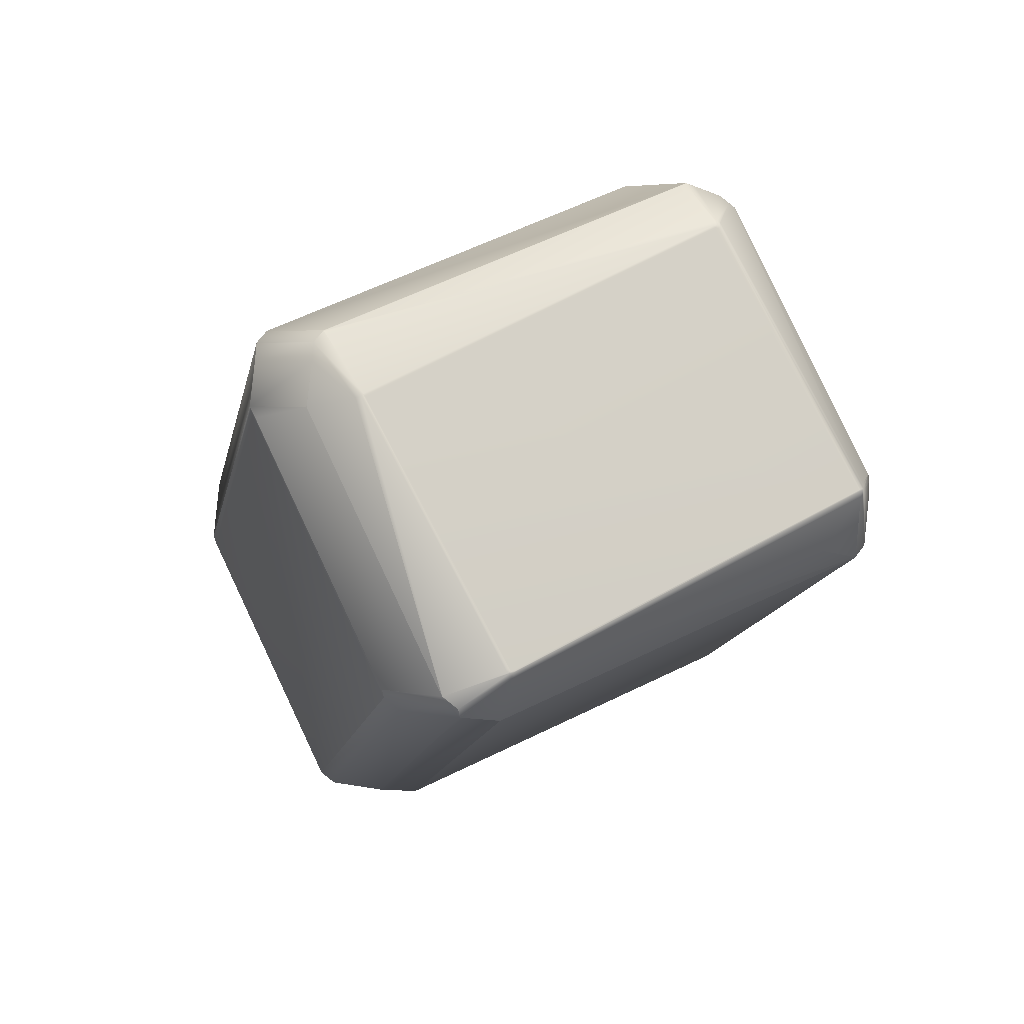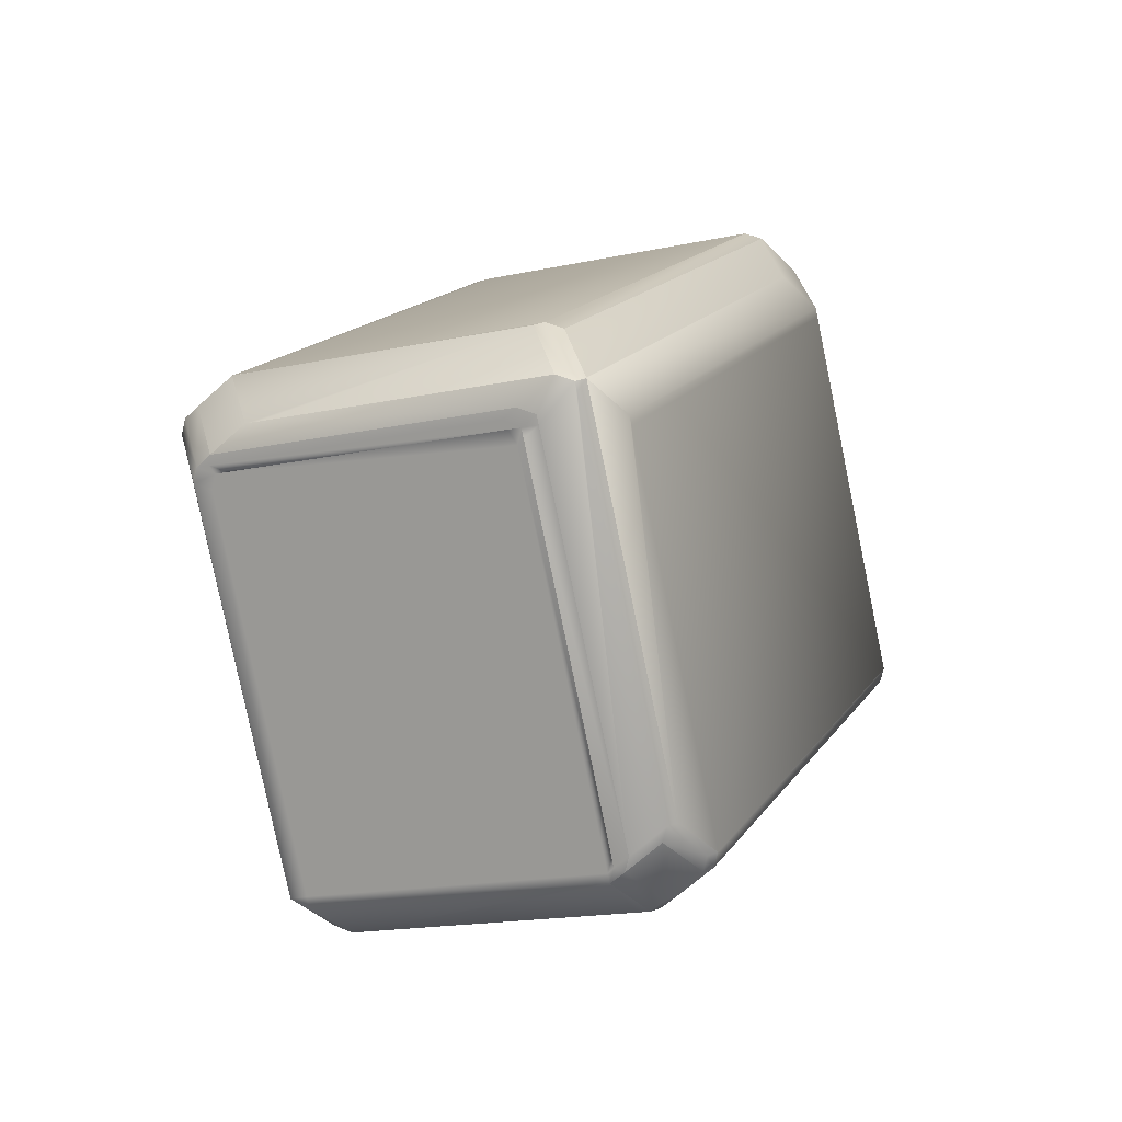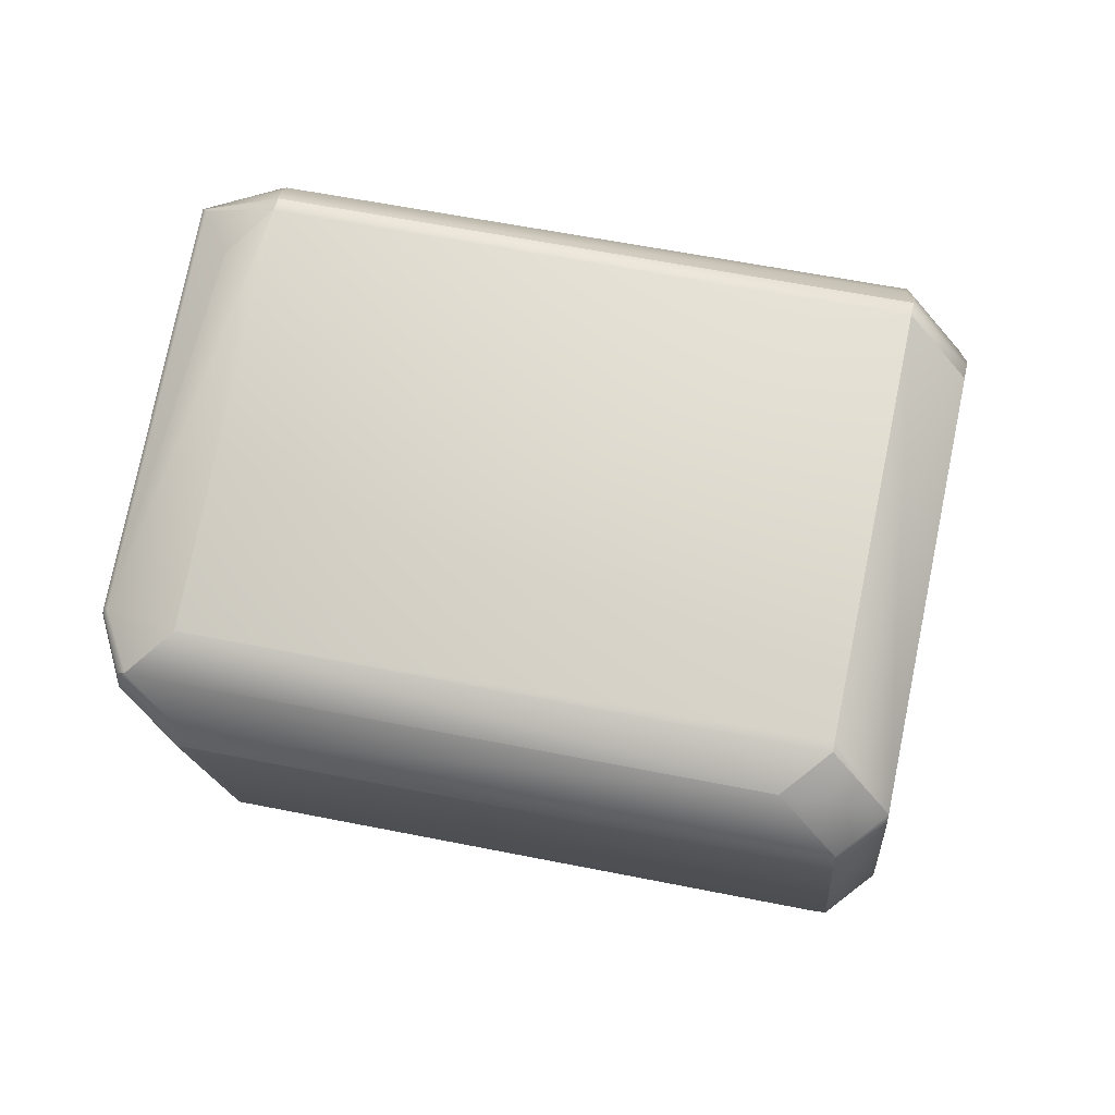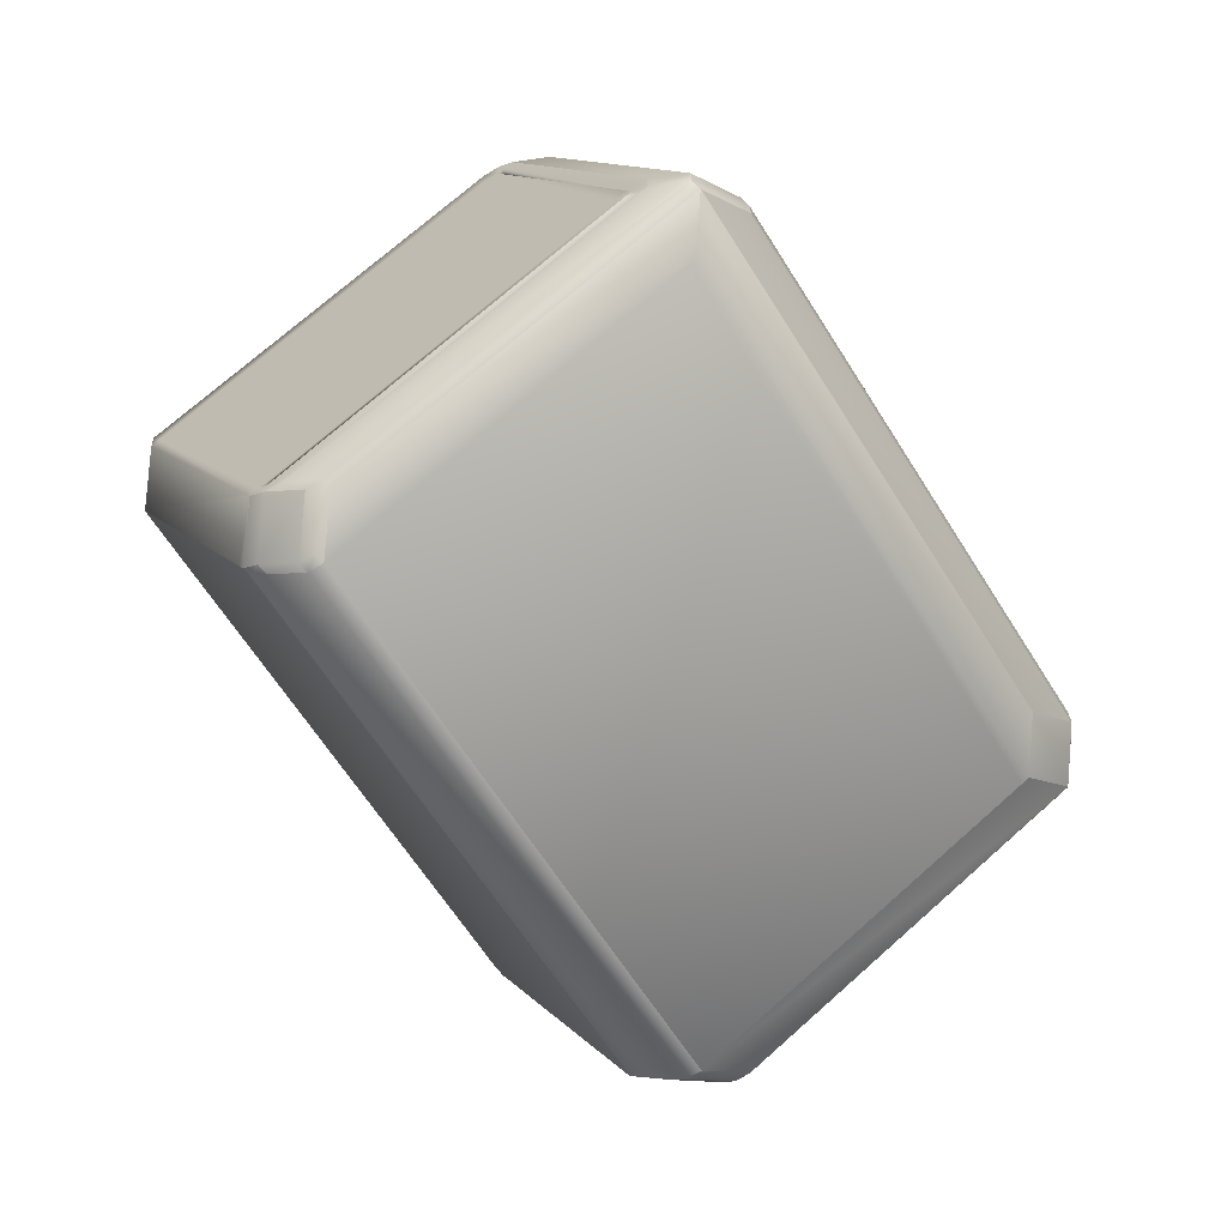
<metadata>
{"format":"obj","ext":"obj","renderer":"f3d","projection":"perspective","resolution":1024,"background":"white","views":[{"elev":-71.2,"azim":-94.3,"up":"+Y"},{"elev":78.6,"azim":145.4,"up":"+Y"},{"elev":15.0,"azim":66.6,"up":"+Z"},{"elev":38.4,"azim":-148.7,"up":"+Y"}]}
</metadata>
<code>
v 0.3501 0.3057 1.029
v 0.3515 0.3038 1.029
v 0.3507 0.3055 1.029
v 0.3493 0.3291 1.034
v 0.3503 0.3053 1.027
v 0.3428 0.3236 1.022
v 0.3411 0.3219 1.018
v 0.347 0.33 1.031
v 0.352 0.3036 1.029
v 0.3517 0.3034 1.027
v 0.3523 0.3031 1.028
v 0.3509 0.3054 1.03
v 0.4305 0.267 1.085
v 0.3508 0.3339 1.037
v 0.3523 0.3035 1.03
v 0.4319 0.2651 1.085
v 0.4345 0.2905 1.09
v 0.4339 0.2897 1.09
v 0.351 0.3348 1.037
v 0.3508 0.3342 1.037
v 0.4341 0.29 1.09
v 0.4343 0.2904 1.09
v 0.4344 0.2905 1.09
v 0.3525 0.3031 1.028
v 0.4321 0.2647 1.083
v 0.4321 0.2649 1.084
v 0.434 0.2656 1.085
v 0.4584 0.2826 1.09
v 0.4346 0.2907 1.09
v 0.4381 0.2921 1.091
v 0.4346 0.2907 1.09
v 0.4381 0.2922 1.091
v 0.4437 0.2886 1.091
v 0.4869 0.2123 0.9679
v 0.4871 0.2119 0.9665
v 0.4874 0.2119 0.9673
v 0.4327 0.2645 1.084
v 0.4342 0.2655 1.084
v 0.4323 0.2645 1.083
v 0.4896 0.2124 0.9675
v 0.4348 0.2651 1.084
v 0.4877 0.2115 0.9659
v 0.462 0.2798 1.087
v 0.4898 0.212 0.9661
v 0.5054 0.2131 0.9507
v 0.5054 0.2131 0.9507
v 0.512 0.2278 0.9647
v 0.4623 0.2799 1.087
v 0.5055 0.2131 0.9507
v 0.4557 0.2651 1.073
v 0.4623 0.2799 1.087
v 0.4557 0.2651 1.073
v 0.4622 0.2798 1.087
v 0.3411 0.322 1.018
v 0.3422 0.3207 1.015
v 0.3909 0.2699 0.8952
v 0.4065 0.2507 0.9107
v 0.391 0.2698 0.8954
v 0.4067 0.2506 0.9105
v 0.4073 0.2503 0.9113
v 0.407 0.2505 0.9116
v 0.391 0.2698 0.8953
v 0.3945 0.2671 0.8922
v 0.4863 0.2122 0.9654
v 0.4073 0.2502 0.91
v 0.4869 0.2118 0.9648
v 0.4874 0.2116 0.9656
v 0.4869 0.2119 0.9662
v 0.408 0.2504 0.9082
v 0.4001 0.2636 0.8922
v 0.4148 0.2576 0.8915
v 0.4983 0.2131 0.9442
v 0.4983 0.213 0.9443
v 0.4983 0.2131 0.9443
v 0.4073 0.2504 0.9119
v 0.4075 0.2502 0.9117
v 0.3527 0.3029 1.028
v 0.5019 0.2117 0.9499
v 0.3411 0.322 1.018
v 0.3475 0.3352 1.032
v 0.341 0.3221 1.018
v 0.3475 0.3355 1.032
v 0.3475 0.3361 1.032
v 0.3511 0.3351 1.037
v 0.351 0.335 1.037
v 0.3511 0.3353 1.037
v 0.3475 0.3364 1.032
v 0.3475 0.3365 1.032
v 0.4345 0.2906 1.09
v 0.3476 0.3366 1.032
v 0.341 0.3222 1.018
v 0.4312 0.2925 1.088
v 0.3512 0.3354 1.037
v 0.3476 0.3368 1.032
v 0.341 0.3222 1.018
v 0.4346 0.2908 1.09
v 0.3512 0.3355 1.037
v 0.4438 0.2887 1.091
v 0.4382 0.2922 1.091
v 0.4646 0.5273 0.9828
v 0.4647 0.5275 0.9827
v 0.3538 0.3537 1.011
v 0.4587 0.5108 1.003
v 0.4587 0.5109 1.003
v 0.3477 0.337 1.032
v 0.341 0.3221 1.018
v 0.3908 0.2702 0.8951
v 0.3909 0.2701 0.8952
v 0.3945 0.2672 0.8921
v 0.4006 0.2841 0.8714
v 0.4063 0.2805 0.8714
v 0.4148 0.2577 0.8914
v 0.4209 0.2745 0.8708
v 0.4148 0.2577 0.8914
v 0.4585 0.2827 1.09
v 0.4439 0.2887 1.091
v 0.4585 0.2827 1.09
v 0.4347 0.2908 1.09
v 0.4383 0.2923 1.091
v 0.3476 0.3369 1.032
v 0.3476 0.3369 1.032
v 0.341 0.3222 1.018
v 0.4347 0.2909 1.09
v 0.3512 0.3355 1.037
v 0.4383 0.2923 1.091
v 0.4439 0.2888 1.091
v 0.4648 0.5276 0.9826
v 0.3538 0.3537 1.011
v 0.4587 0.5109 1.003
v 0.3908 0.2702 0.8951
v 0.3945 0.2673 0.892
v 0.3945 0.2674 0.892
v 0.4586 0.2827 1.09
v 0.444 0.2888 1.091
v 0.4586 0.2828 1.09
v 0.5121 0.2279 0.9646
v 0.4983 0.2131 0.9442
v 0.5019 0.2117 0.9498
v 0.5055 0.2131 0.9507
v 0.4586 0.5108 1.003
v 0.3476 0.337 1.032
v 0.3513 0.3356 1.037
v 0.4623 0.5095 1.009
v 0.5457 0.4648 1.062
v 0.5493 0.4663 1.062
v 0.5494 0.4663 1.062
v 0.4659 0.5109 1.01
v 0.4659 0.511 1.01
v 0.4383 0.2924 1.091
v 0.5697 0.4567 1.062
v 0.5551 0.4627 1.062
v 0.5121 0.2279 0.9646
v 0.4623 0.5095 1.009
v 0.5494 0.4663 1.062
v 0.4659 0.511 1.01
v 0.4648 0.5276 0.9826
v 0.3908 0.2702 0.8951
v 0.564 0.4603 1.062
v 0.564 0.4603 1.062
v 0.5697 0.4567 1.062
v 0.4587 0.2828 1.09
v 0.4624 0.2799 1.087
v 0.5019 0.2117 0.9498
v 0.5055 0.2132 0.9506
v 0.4623 0.5095 1.009
v 0.5494 0.4664 1.062
v 0.546 0.4682 1.06
v 0.4684 0.5262 0.9881
v 0.4684 0.5291 0.9834
v 0.4684 0.5291 0.9834
v 0.4648 0.5277 0.9826
v 0.4582 0.5129 0.9686
v 0.3472 0.339 0.9972
v 0.472 0.5277 0.989
v 0.472 0.5277 0.989
v 0.3471 0.339 0.9972
v 0.3969 0.287 0.8745
v 0.3483 0.3377 0.9943
v 0.5641 0.4603 1.062
v 0.5697 0.4567 1.062
v 0.5734 0.4539 1.059
v 0.5122 0.2279 0.9646
v 0.622 0.4031 0.9389
v 0.6232 0.4019 0.936
v 0.4244 0.2726 0.873
v 0.5044 0.2299 0.9236
v 0.5019 0.2117 0.9498
v 0.5055 0.2132 0.9506
v 0.466 0.511 1.01
v 0.5556 0.4831 1.042
v 0.5495 0.4664 1.062
v 0.4684 0.5291 0.9834
v 0.4648 0.5277 0.9825
v 0.466 0.5264 0.9796
v 0.5146 0.4757 0.8598
v 0.4721 0.5277 0.989
v 0.5521 0.485 1.04
v 0.5702 0.4771 1.041
v 0.4866 0.5217 0.9884
v 0.5701 0.4771 1.041
v 0.4594 0.5117 0.9657
v 0.508 0.4609 0.8459
v 0.5117 0.458 0.8428
v 0.397 0.287 0.8745
v 0.508 0.4609 0.8459
v 0.5117 0.4581 0.8428
v 0.4006 0.2841 0.8714
v 0.4063 0.2805 0.8714
v 0.4209 0.2745 0.8708
v 0.5641 0.4604 1.062
v 0.5734 0.4539 1.059
v 0.5697 0.4567 1.062
v 0.6166 0.3871 0.922
v 0.6166 0.3872 0.922
v 0.622 0.4031 0.9389
v 0.6232 0.4019 0.9359
v 0.5758 0.4735 1.041
v 0.5702 0.4771 1.041
v 0.4866 0.5217 0.9884
v 0.5667 0.4789 1.039
v 0.5795 0.4706 1.038
v 0.5758 0.4735 1.041
v 0.5795 0.4706 1.038
v 0.5795 0.4706 1.038
v 0.6293 0.4186 0.9154
v 0.6293 0.4186 0.9154
v 0.6245 0.4212 0.9127
v 0.5759 0.472 1.033
v 0.6257 0.42 0.9098
v 0.5734 0.4539 1.059
v 0.5019 0.2146 0.945
v 0.5044 0.2299 0.9236
v 0.508 0.2313 0.9245
v 0.5117 0.2299 0.93
v 0.5319 0.4484 0.8422
v 0.5319 0.4484 0.8422
v 0.5355 0.4499 0.8431
v 0.5355 0.4499 0.843
v 0.4245 0.276 0.8717
v 0.508 0.2313 0.9245
v 0.539 0.448 0.8453
v 0.6191 0.4053 0.8959
v 0.6227 0.4039 0.9014
v 0.4696 0.5279 0.9805
v 0.5182 0.4771 0.8607
v 0.5116 0.4624 0.8467
v 0.508 0.4609 0.8459
v 0.483 0.5231 0.9828
v 0.4842 0.5219 0.9799
v 0.5328 0.4711 0.8601
v 0.5219 0.4743 0.8576
v 0.5153 0.4595 0.8436
v 0.5365 0.4683 0.857
v 0.5364 0.4683 0.857
v 0.5219 0.4742 0.8575
v 0.5262 0.452 0.8422
v 0.5117 0.4581 0.8428
v 0.5262 0.4521 0.8422
v 0.4152 0.2781 0.8708
v 0.6232 0.4019 0.9359
v 0.483 0.5231 0.9828
v 0.4842 0.5219 0.9799
v 0.4887 0.5195 0.9828
v 0.5328 0.4711 0.8601
v 0.4899 0.5183 0.9799
v 0.5365 0.4683 0.857
v 0.5385 0.4675 0.8601
v 0.4923 0.5181 0.9884
v 0.5723 0.4753 1.039
v 0.5422 0.4646 0.857
v 0.5373 0.4687 0.863
v 0.4924 0.5166 0.9797
v 0.541 0.4659 0.8599
v 0.5687 0.4767 1.033
v 0.4922 0.5176 0.985
v 0.5722 0.4749 1.036
v 0.4959 0.5148 0.9819
v 0.5445 0.464 0.8621
v 0.5456 0.4628 0.8592
v 0.6191 0.4053 0.8959
v 0.5355 0.4499 0.8431
v 0.5421 0.4646 0.857
v 0.539 0.4481 0.8453
v 0.6227 0.4039 0.9014
v 0.5299 0.4535 0.843
v 0.5299 0.4535 0.8431
f 1 2 3
f 1 3 4
f 1 5 2
f 1 6 7
f 1 8 6
f 1 4 8
f 1 7 5
f 2 9 3
f 2 5 10
f 2 10 11
f 2 11 9
f 3 12 4
f 3 9 12
f 12 13 14
f 12 9 15
f 12 15 13
f 12 14 4
f 13 15 16
f 13 16 17
f 13 18 19
f 13 20 14
f 13 21 18
f 13 19 20
f 13 22 21
f 13 23 22
f 13 17 23
f 9 11 24
f 9 24 15
f 15 24 25
f 15 25 16
f 16 26 27
f 16 27 28
f 16 25 26
f 16 29 17
f 16 30 31
f 16 31 29
f 16 32 30
f 16 33 32
f 16 28 33
f 34 26 35
f 34 36 26
f 34 35 36
f 26 36 37
f 26 37 38
f 26 38 27
f 26 25 39
f 26 39 35
f 36 40 41
f 36 41 37
f 36 35 42
f 36 42 40
f 37 41 38
f 27 38 43
f 27 43 28
f 38 41 43
f 40 42 44
f 40 44 45
f 40 45 46
f 40 47 48
f 40 46 49
f 40 50 41
f 40 49 47
f 40 51 52
f 40 52 50
f 40 48 51
f 41 53 43
f 41 50 53
f 5 7 54
f 5 54 55
f 5 56 10
f 5 55 56
f 57 10 58
f 57 59 60
f 57 61 10
f 57 60 61
f 57 58 62
f 57 62 56
f 57 56 63
f 57 63 59
f 10 61 11
f 10 62 58
f 10 56 62
f 59 64 60
f 59 65 64
f 59 63 65
f 64 65 66
f 64 66 67
f 64 68 60
f 64 67 68
f 69 65 63
f 69 63 70
f 69 70 71
f 69 71 72
f 69 73 65
f 69 74 73
f 69 72 74
f 65 73 66
f 66 73 67
f 61 75 11
f 61 60 76
f 61 76 75
f 11 75 24
f 75 76 77
f 75 77 24
f 24 77 25
f 25 77 39
f 60 68 76
f 68 35 76
f 68 67 42
f 68 42 35
f 76 35 39
f 76 39 77
f 67 73 42
f 42 73 78
f 42 78 44
f 44 78 45
f 6 8 79
f 6 79 7
f 8 4 14
f 8 80 81
f 8 14 80
f 8 81 79
f 80 14 20
f 80 82 83
f 80 20 19
f 80 83 81
f 80 19 82
f 18 21 84
f 18 85 19
f 18 84 85
f 82 19 83
f 21 22 86
f 21 86 84
f 83 19 85
f 83 87 88
f 83 85 84
f 83 88 81
f 83 84 87
f 22 23 86
f 23 17 86
f 87 84 88
f 17 89 86
f 17 29 89
f 88 84 86
f 88 90 91
f 88 86 90
f 88 91 81
f 89 29 86
f 29 92 86
f 29 31 92
f 30 32 31
f 7 79 54
f 90 86 93
f 90 94 95
f 90 93 94
f 90 95 91
f 86 92 93
f 92 31 93
f 31 32 96
f 31 96 97
f 31 97 93
f 32 33 98
f 32 99 96
f 32 98 99
f 33 28 98
f 100 101 102
f 100 103 104
f 100 104 101
f 100 102 105
f 100 105 103
f 54 79 106
f 54 106 107
f 54 108 55
f 54 107 108
f 56 55 108
f 56 108 63
f 63 108 109
f 63 109 110
f 63 110 111
f 63 111 70
f 70 112 71
f 70 111 113
f 70 114 112
f 70 113 114
f 28 43 53
f 28 115 116
f 28 116 98
f 28 117 115
f 28 53 117
f 96 99 118
f 96 118 97
f 99 98 116
f 99 119 118
f 99 116 119
f 79 81 106
f 115 117 116
f 45 78 46
f 94 93 97
f 94 120 121
f 94 97 120
f 94 121 122
f 94 122 95
f 118 119 123
f 118 123 124
f 118 124 97
f 119 116 125
f 119 125 123
f 116 117 126
f 116 126 125
f 101 127 128
f 101 104 129
f 101 129 127
f 101 128 102
f 106 81 91
f 106 91 130
f 106 130 107
f 108 107 109
f 109 107 131
f 109 131 132
f 109 132 110
f 117 53 51
f 117 133 134
f 117 134 126
f 117 135 133
f 117 51 135
f 53 50 52
f 53 52 51
f 47 49 136
f 47 136 48
f 71 112 137
f 71 137 72
f 73 74 78
f 78 74 138
f 78 138 46
f 46 138 139
f 46 139 49
f 140 103 141
f 140 121 142
f 140 143 103
f 140 141 121
f 140 142 143
f 120 97 124
f 120 124 121
f 144 123 125
f 144 145 143
f 144 125 145
f 144 143 124
f 144 124 123
f 145 125 146
f 145 147 143
f 145 146 148
f 145 148 147
f 125 126 149
f 125 149 146
f 126 134 149
f 133 150 151
f 133 135 150
f 133 151 134
f 49 139 152
f 49 152 136
f 103 143 153
f 103 153 104
f 103 105 141
f 121 124 142
f 121 141 122
f 143 147 153
f 143 142 124
f 147 148 153
f 146 149 154
f 146 154 155
f 146 155 148
f 149 134 154
f 134 151 154
f 127 156 128
f 127 129 156
f 91 95 157
f 91 157 130
f 107 130 131
f 131 130 132
f 158 150 159
f 158 154 150
f 158 159 154
f 150 135 160
f 150 154 151
f 150 160 159
f 135 51 48
f 135 161 160
f 135 48 161
f 136 152 162
f 136 162 48
f 74 72 138
f 138 72 163
f 138 163 139
f 139 163 164
f 139 164 152
f 104 153 165
f 104 165 129
f 141 102 122
f 141 105 102
f 153 148 155
f 153 155 165
f 154 159 166
f 154 167 155
f 154 166 167
f 156 168 169
f 156 169 170
f 156 129 165
f 156 165 168
f 156 171 172
f 156 170 171
f 156 172 173
f 156 173 128
f 102 128 173
f 102 173 122
f 168 174 169
f 168 165 155
f 168 155 174
f 169 174 175
f 169 175 170
f 174 155 175
f 95 176 177
f 95 122 173
f 95 173 176
f 95 177 157
f 130 157 177
f 130 177 132
f 132 177 110
f 176 173 178
f 176 178 177
f 159 160 179
f 159 179 166
f 160 161 180
f 160 180 179
f 161 48 181
f 161 181 180
f 48 162 181
f 152 164 182
f 152 183 181
f 152 181 162
f 152 184 183
f 152 182 184
f 112 114 113
f 112 113 185
f 112 185 186
f 112 186 137
f 72 137 163
f 163 137 187
f 163 187 164
f 164 187 188
f 164 188 182
f 155 167 189
f 155 189 175
f 167 166 189
f 166 190 189
f 166 179 191
f 166 191 190
f 171 170 192
f 171 193 194
f 171 195 172
f 171 194 195
f 171 192 193
f 170 175 196
f 170 196 192
f 175 197 196
f 175 189 197
f 197 190 196
f 197 189 190
f 190 198 199
f 190 191 200
f 190 199 196
f 190 200 198
f 172 201 178
f 172 178 173
f 172 195 201
f 202 177 178
f 202 201 195
f 202 178 201
f 202 203 204
f 202 195 205
f 202 205 203
f 202 204 177
f 177 204 110
f 203 205 206
f 203 206 207
f 203 207 204
f 110 204 207
f 110 207 208
f 110 208 111
f 111 208 209
f 111 209 113
f 179 180 210
f 179 210 191
f 180 181 211
f 180 212 210
f 180 211 212
f 183 184 211
f 183 211 181
f 184 182 213
f 184 213 214
f 184 215 211
f 184 216 215
f 184 214 216
f 182 188 213
f 198 217 218
f 198 210 217
f 198 219 199
f 198 220 219
f 198 218 220
f 198 200 210
f 217 221 222
f 217 210 212
f 217 212 211
f 217 211 221
f 217 222 218
f 221 211 223
f 221 224 222
f 221 223 224
f 225 215 216
f 225 216 226
f 225 227 228
f 225 228 224
f 225 229 227
f 225 224 223
f 225 226 229
f 225 230 215
f 225 223 230
f 137 231 188
f 137 188 187
f 137 232 233
f 137 233 231
f 137 186 232
f 231 233 234
f 231 234 188
f 213 188 214
f 188 234 214
f 235 113 236
f 235 237 113
f 235 236 238
f 235 238 237
f 113 237 239
f 113 239 240
f 113 209 236
f 113 186 185
f 113 240 186
f 232 186 233
f 237 238 241
f 237 241 242
f 237 242 239
f 239 242 240
f 233 186 240
f 233 242 234
f 233 240 242
f 234 242 243
f 234 243 214
f 191 210 200
f 193 192 244
f 193 244 194
f 195 194 244
f 195 245 246
f 195 244 245
f 195 247 205
f 195 246 247
f 192 196 248
f 192 248 249
f 192 250 244
f 192 249 250
f 245 244 250
f 245 251 246
f 245 250 251
f 196 199 248
f 251 252 246
f 251 250 253
f 251 253 254
f 251 255 252
f 251 254 255
f 205 247 206
f 206 256 207
f 206 247 246
f 206 257 258
f 206 246 252
f 206 252 257
f 206 258 256
f 207 256 259
f 207 259 208
f 208 259 209
f 215 230 211
f 211 230 223
f 216 260 226
f 216 214 260
f 261 262 250
f 261 219 263
f 261 263 262
f 261 248 219
f 261 250 249
f 261 249 248
f 264 262 265
f 264 266 250
f 264 267 266
f 264 265 267
f 264 250 262
f 262 263 265
f 219 220 268
f 219 268 263
f 219 248 199
f 220 218 269
f 220 269 268
f 218 222 269
f 266 267 270
f 266 270 254
f 266 253 250
f 266 254 253
f 271 263 272
f 271 267 265
f 271 265 263
f 271 273 267
f 271 272 273
f 263 274 275
f 263 275 272
f 263 268 269
f 263 269 274
f 274 276 275
f 274 269 276
f 275 276 277
f 275 277 272
f 276 269 222
f 276 222 224
f 276 228 277
f 276 224 228
f 267 273 270
f 273 272 277
f 273 278 270
f 273 277 278
f 278 277 227
f 278 227 279
f 278 279 270
f 277 228 227
f 227 229 279
f 270 279 280
f 270 281 282
f 270 283 281
f 270 280 283
f 270 282 254
f 279 229 280
f 229 226 280
f 226 260 214
f 226 214 284
f 226 284 280
f 256 285 236
f 256 236 209
f 256 209 259
f 256 258 286
f 256 286 285
f 285 238 236
f 285 286 238
f 238 286 281
f 238 281 283
f 238 283 280
f 238 280 241
f 241 280 242
f 242 280 243
f 243 280 284
f 243 284 214
f 257 252 258
f 252 286 258
f 252 255 286
f 286 255 254
f 286 254 281
f 281 254 282

</code>
